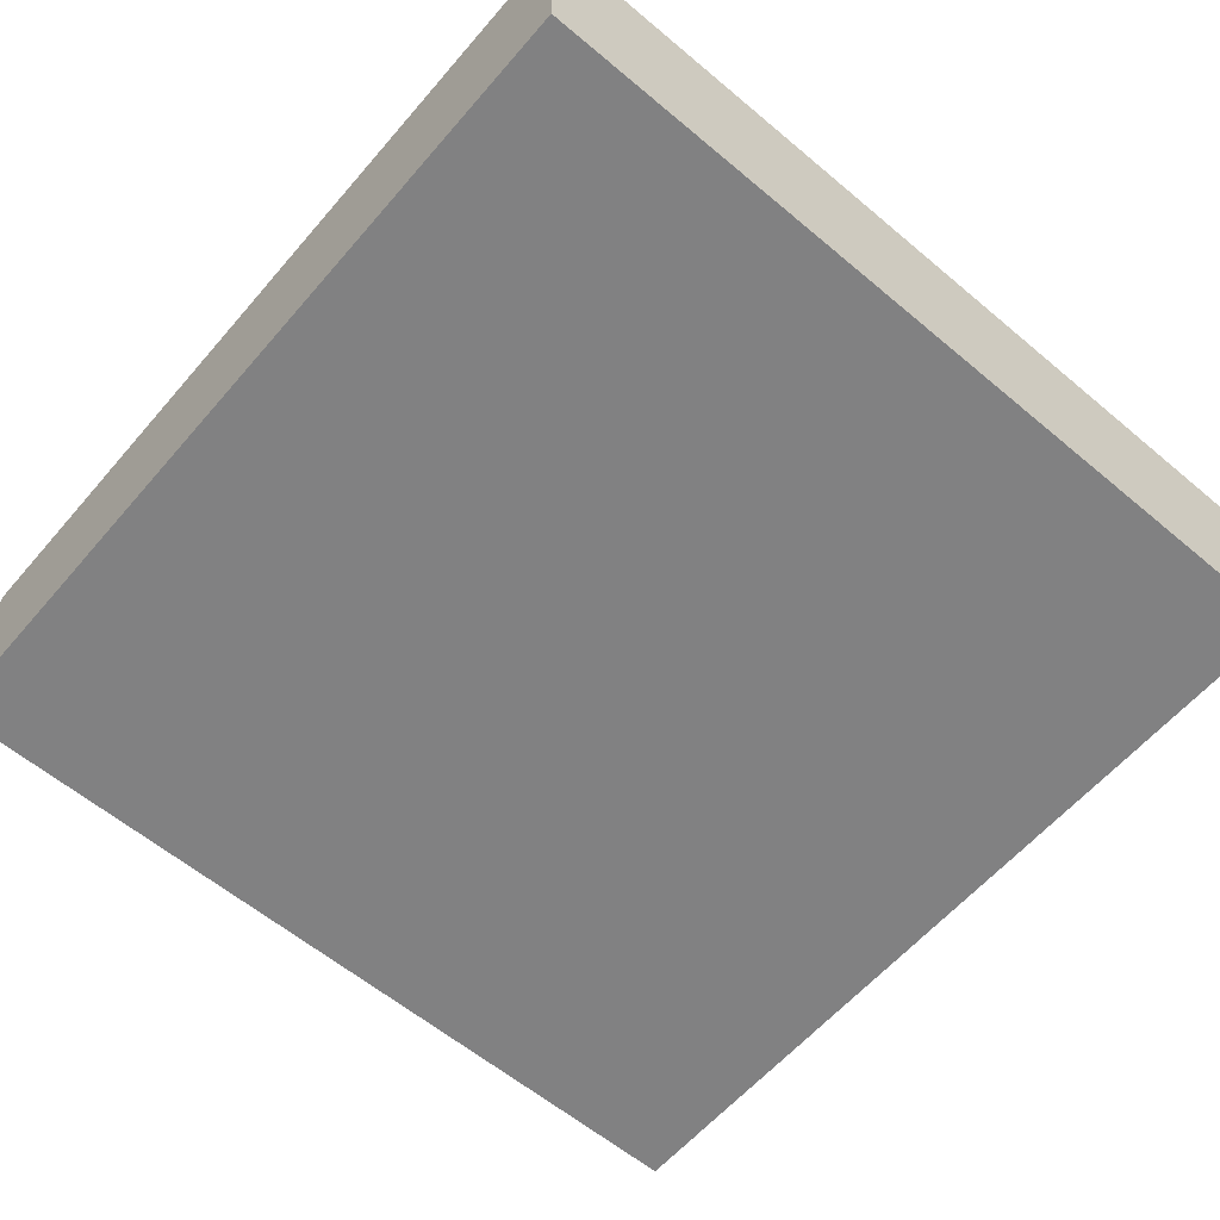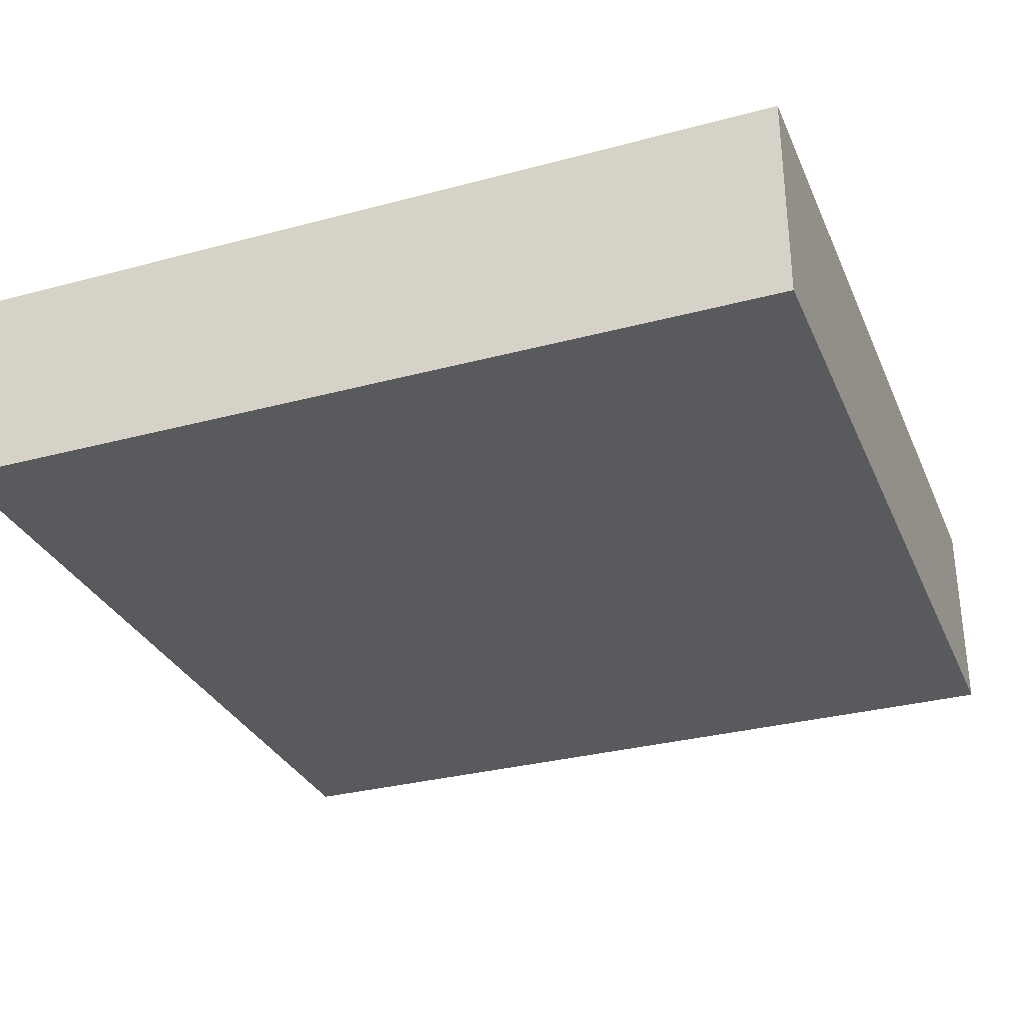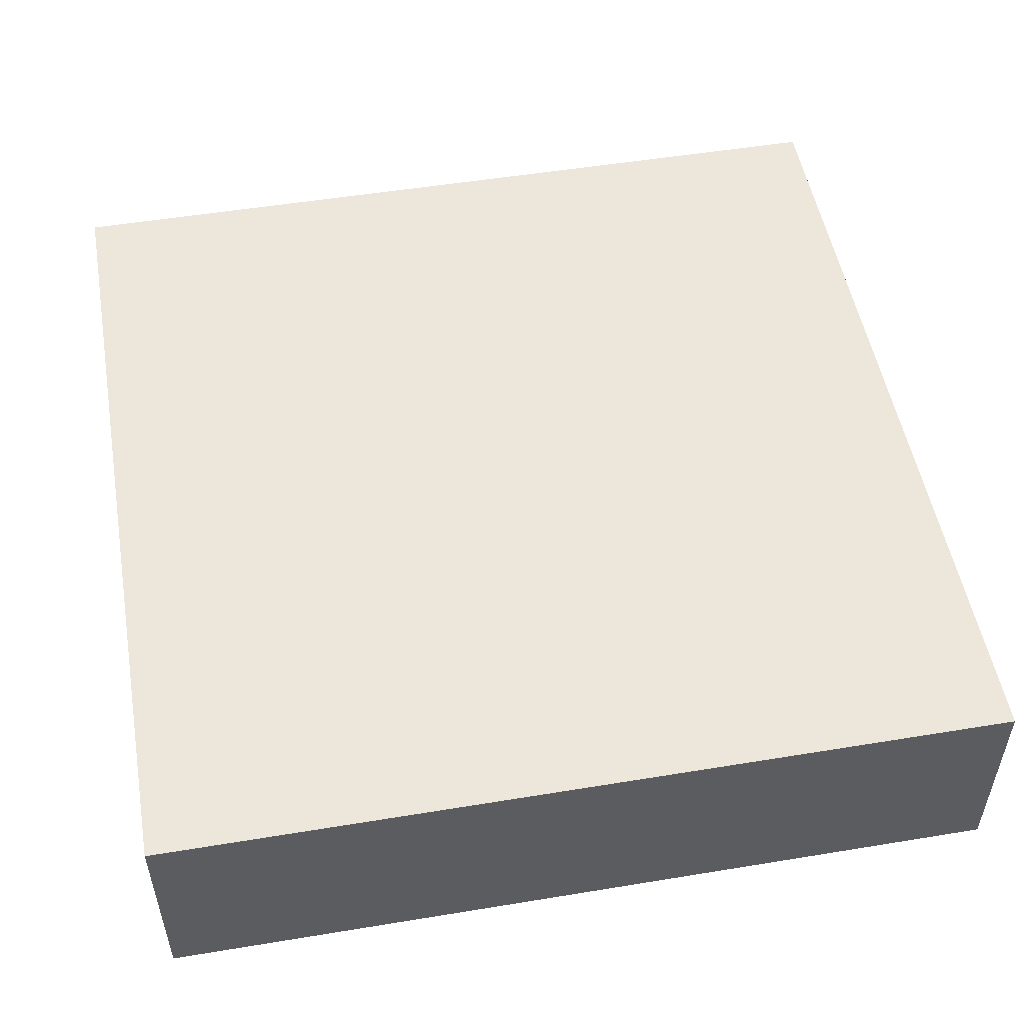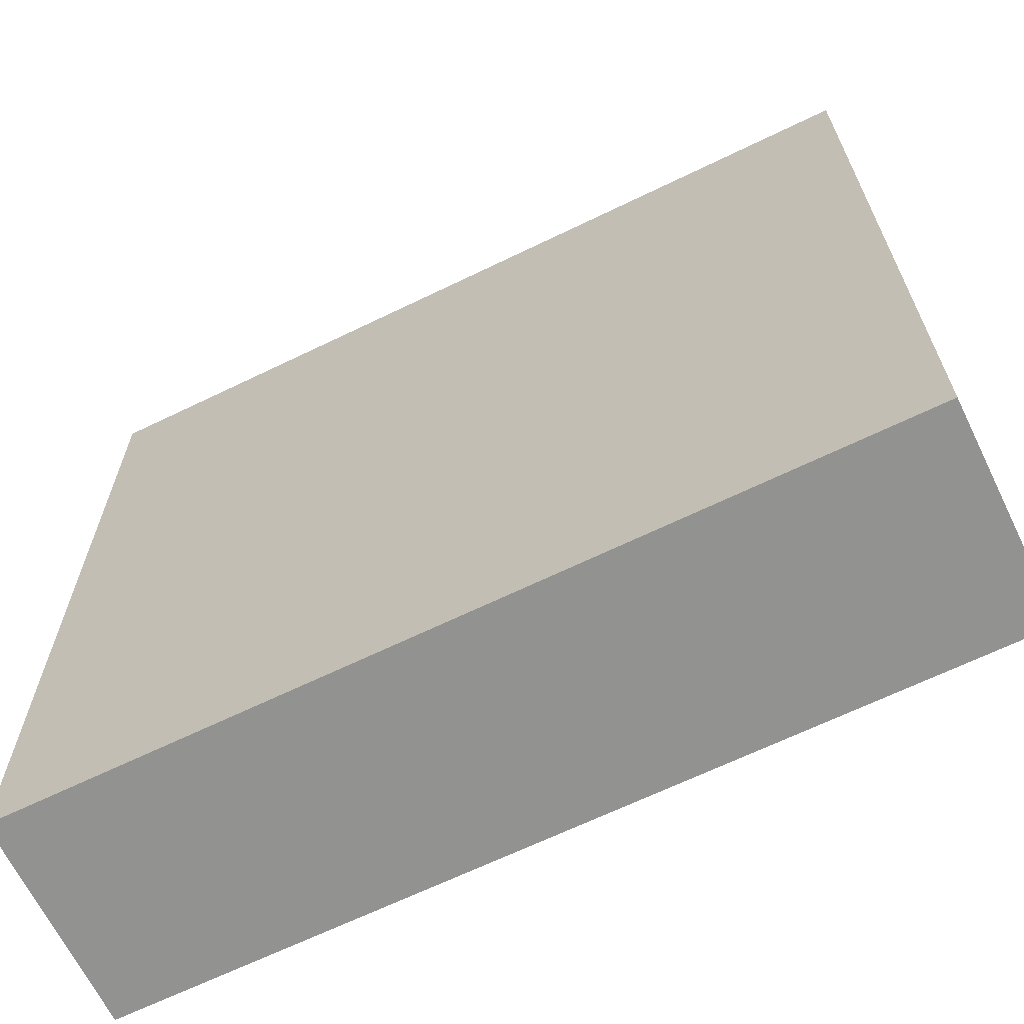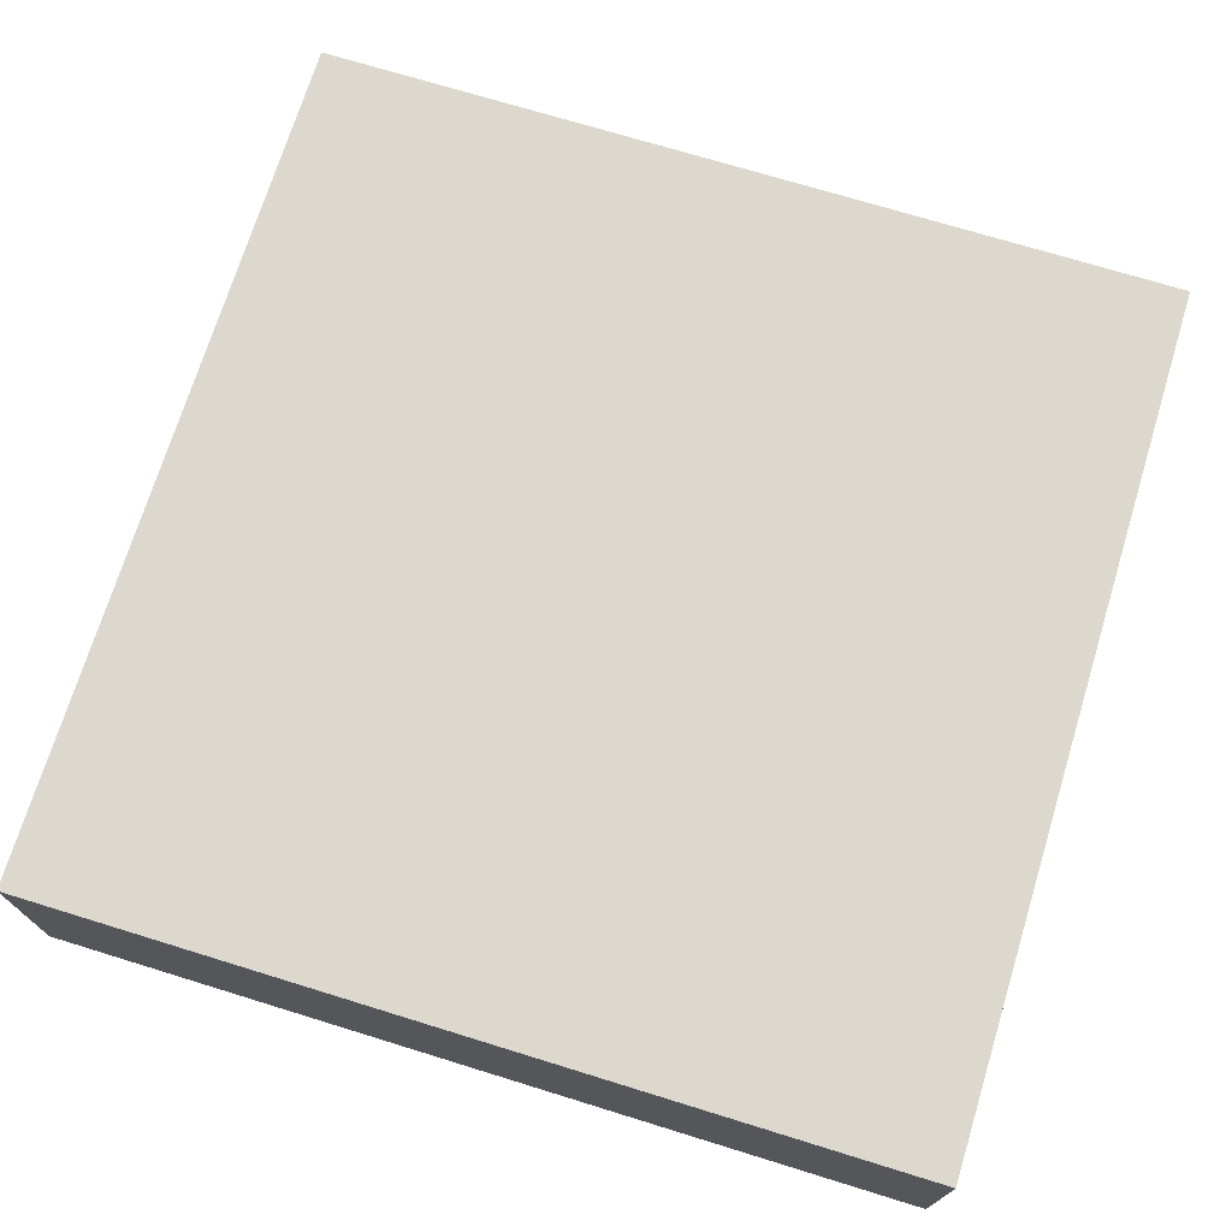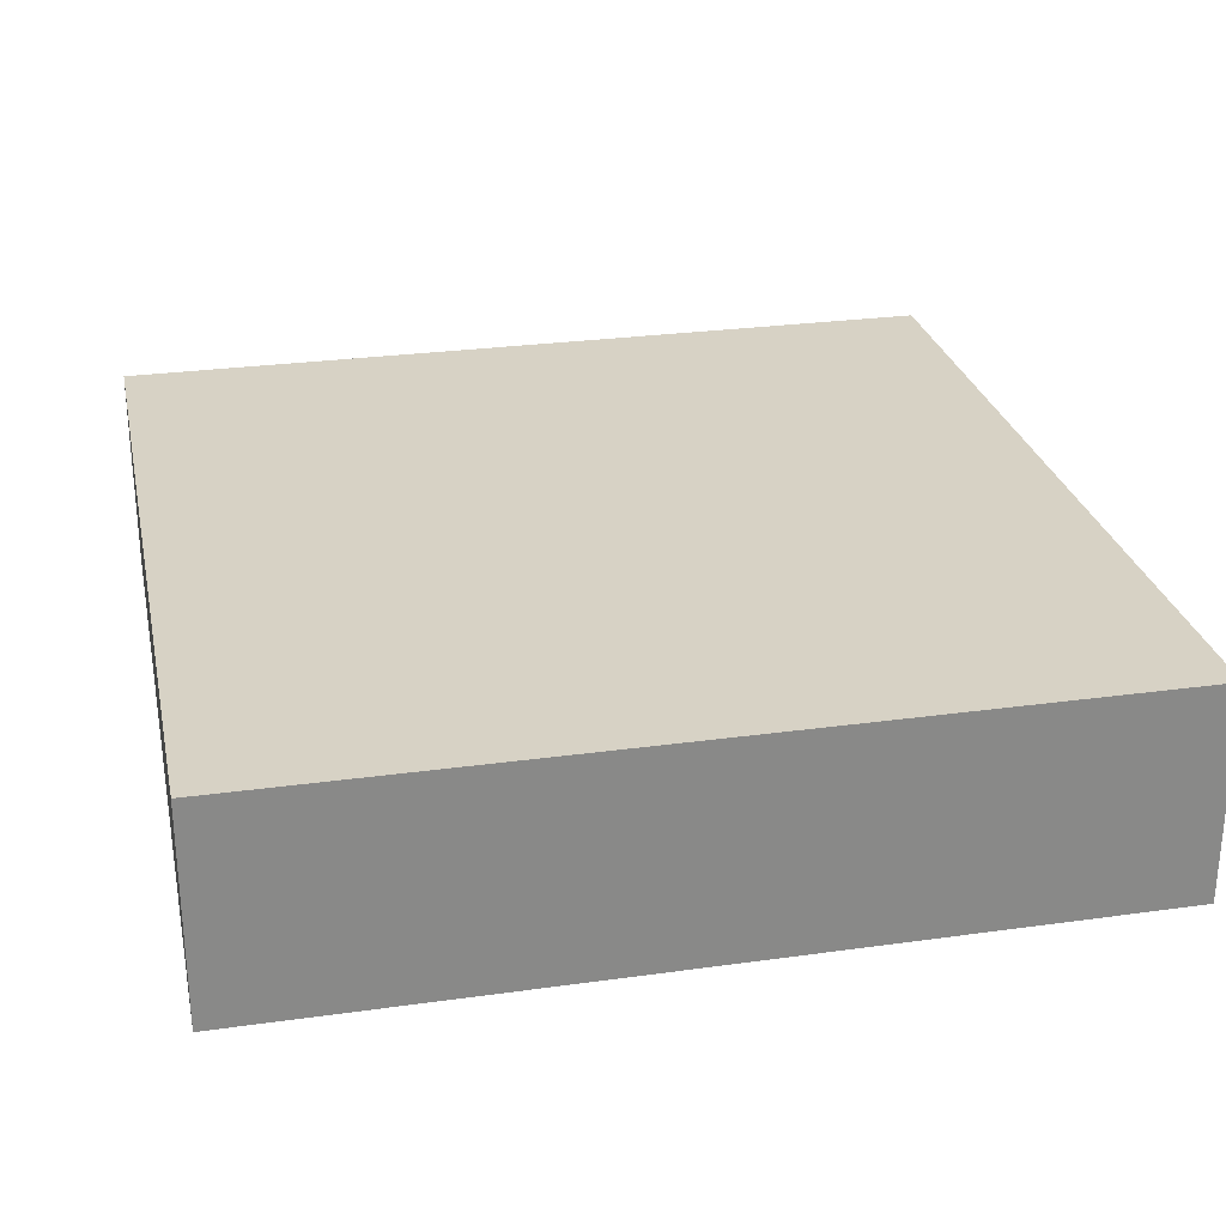
<metadata>
{"format":"obj","ext":"obj","renderer":"f3d","projection":"perspective","resolution":1024,"background":"white","views":[{"elev":-60.4,"azim":-40.6,"up":"+Y"},{"elev":-31.2,"azim":-159.1,"up":"+Y"},{"elev":51.9,"azim":169.9,"up":"+Y"},{"elev":-66.2,"azim":26.0,"up":"+Z"},{"elev":72.3,"azim":17.1,"up":"+Y"},{"elev":27.3,"azim":77.9,"up":"+Y"}]}
</metadata>
<code>
o
v -0.2 0 0.2
v -0.2 0 0.1
v -0.2 0 0
v -0.2 0 -0.1
v -0.2 0 -0.2
v -0.2 0.1 0.2
v -0.2 0.1 0.1
v -0.2 0.1 0
v -0.2 0.1 -0.1
v -0.2 0.1 -0.2
v 0.2 0 0.2
v 0.2 0 0.1
v 0.2 0 -0.2
v 0.2 0.1 0.2
v 0.2 0.1 0.1
v 0.2 0.1 -0.2
v -0.2 0 0.2
v -0.2 0.1 0.2
v 0 0 0.2
v 0 0.1 0.2
v 0.2 0 0.2
v 0.2 0.1 0.2
v -0.2 0 -0.2
v -0.2 0.1 -0.2
v -0.1 0 -0.2
v -0.1 0.1 -0.2
v 0.2 0 -0.2
v 0.2 0.1 -0.2
v -0.2 0 0.2
v 0 0 0.2
v 0.2 0 0.2
v -0.2 0 0.1
v -0.1 0 0.1
v 0 0 0.1
v 0.2 0 0.1
v -0.2 0 0
v -0.1 0 0
v -0.2 0 -0.1
v -0.1 0 -0.1
v -0.2 0 -0.2
v -0.1 0 -0.2
v 0.2 0 -0.2
v -0.2 0.1 0.2
v 0 0.1 0.2
v 0.2 0.1 0.2
v -0.2 0.1 0.1
v -0.1 0.1 0.1
v 0 0.1 0.1
v 0.2 0.1 0.1
v -0.2 0.1 0
v -0.1 0.1 0
v -0.2 0.1 -0.1
v -0.1 0.1 -0.1
v -0.2 0.1 -0.2
v -0.1 0.1 -0.2
v 0.2 0.1 -0.2
f 6 2 1
f 7 3 2
f 7 2 6
f 8 4 3
f 8 3 7
f 9 5 4
f 9 4 8
f 10 5 9
f 11 12 14
f 12 13 15
f 14 12 15
f 15 13 16
f 19 18 17
f 20 18 19
f 21 20 19
f 22 20 21
f 23 24 25
f 25 24 26
f 25 26 27
f 27 26 28
f 32 30 29
f 33 30 32
f 34 31 30
f 34 30 33
f 35 31 34
f 36 33 32
f 37 34 33
f 37 33 36
f 37 35 34
f 38 37 36
f 39 35 37
f 39 37 38
f 40 39 38
f 41 35 39
f 41 39 40
f 42 35 41
f 43 44 46
f 46 44 47
f 44 45 48
f 47 44 48
f 48 45 49
f 46 47 50
f 47 48 51
f 50 47 51
f 48 49 51
f 50 51 52
f 51 49 53
f 52 51 53
f 52 53 54
f 53 49 55
f 54 53 55
f 55 49 56

</code>
